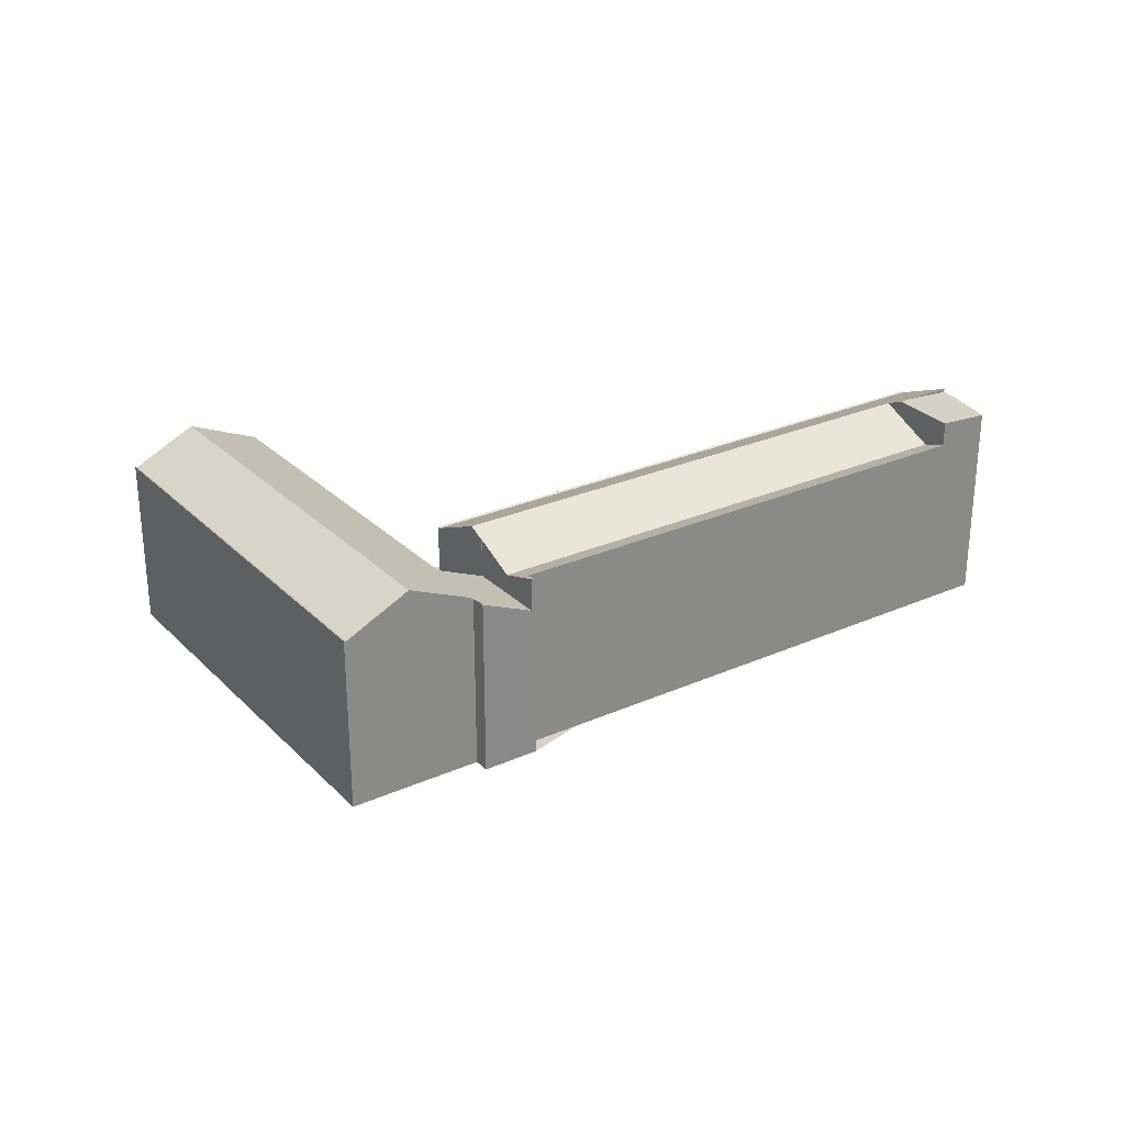
<metadata>
{"format":"obj","ext":"obj","renderer":"f3d","projection":"perspective","resolution":1024,"background":"white","views":[{"elev":27.3,"azim":-179.5,"up":"+Z"}]}
</metadata>
<code>
v -454.5 -618.1 13.58
v -453.8 -619.1 13.57
v -434.5 -647.3 13.34
v -451 -623.5 13.44
v -454.1 -625.7 11.85
v -457.4 -621.6 13.98
v -458.1 -620.6 14.37
v -492 -651.1 15.65
v -492.1 -651.1 15.64
v -493.9 -647.1 15.6
v -488.7 -657.3 13.39
v -488.9 -657.4 13.4
v -489 -657.5 13.39
v -450.6 -630.7 13.39
v -445.3 -613.2 13.39
v -425.8 -641.2 13.38
v -453.3 -626.8 15.36
v -491 -653.1 15.34
v -447.7 -628.2 13.42
v -453.3 -626.8 15.36
v -489.1 -657.3 13.33
v -450.7 -630.6 13.33
v -439 -622.3 13.38
v -491.6 -651.9 15.95
v -449.6 -616.2 15.74
v -446.3 -620.9 15.72
v -429.9 -644.1 15.67
v -457.8 -620.4 11.86
v -454.1 -625.7 11.85
v -457.6 -620.3 11.97
v -446.5 -622 15.37
v -444.2 -614.8 13.39
v -486.7 -650.2 15.34
v -445.4 -622.2 15.72
v -445.2 -621.1 15.37
v -457.8 -620.4 11.97
v -454.1 -625.7 14.79
v -439.1 -622.5 13.32
v -444.4 -614.8 13.32
v -429.9 -644.1 15.67
v -445.4 -622.2 15.72
v -425.9 -641.3 13.32
v -446.3 -620.9 15.72
v -449.6 -616.2 15.74
v -445.5 -613.3 13.33
v -444.3 -614.8 13.36
v -444.3 -615 13.32
v -444.4 -614.9 13.36
v -457.8 -620.4 14.37
v -456 -623 13.35
v -490.5 -644.7 13.96
v -489.4 -646.3 13.32
v -444.3 -614.7 13.39
v -446.6 -614.1 13.98
v -454.1 -625.7 12.26
v -453 -618.5 13.98
v -453.1 -621 13.35
v -453.3 -625.1 12.28
v -487.6 -648.9 16
v -488.2 -649.5 15.95
v -491.3 -652.4 15.67
v -490.5 -644.7 15.89
v -491.6 -651.9 15.66
v -450.7 -630.6 13.33
v -489.1 -657.3 13.33
v -439.3 -630.9 15.7
v -439.3 -630.9 15.7
v -439.1 -622.5 13.33
v -438.9 -622.5 13.38
v -439.1 -622.5 13.33
v -447.5 -628.6 13.42
v -439.1 -622.5 13.32
v -444.4 -614.8 13.32
v -444.3 -615 13.32
v -439.1 -622.5 13.32
v -425.9 -641.3 13.32
v -445.5 -613.3 13.33
v -439.1 -622.5 13.32
v -455.6 -628.4 15.36
v -455.6 -628.4 15.36
v -452.2 -628.4 14.51
v -454.5 -625.2 14.52
v -454.1 -625.7 14.51
v -434.4 -647.3 13.36
v -439.1 -640.7 13.37
v -453.1 -620.8 13.4
v -454.8 -618.3 13.41
v -452.9 -621 13.4
v -451.1 -623.6 13.4
v -486.8 -656 13.39
v -486.9 -655.8 13.33
v -490.3 -652.7 15.34
v -491 -652.1 15.7
v -486.9 -655.8 13.33
v -491.2 -651.6 15.69
v -491.4 -651.7 15.95
v -493.7 -646.9 15.62
v -449.1 -616.8 15.73
v -456.7 -622 13.73
v -490.1 -645.3 13.74
v -490.1 -645.3 15.9
v -449.1 -616.8 15.73
v -445 -614 13.32
v -444.9 -613.9 13.39
v -445.7 -614.4 13.73
v -445 -614 13.32
v -453.7 -620 13.4
v -453 -619.5 13.73
v -456.7 -622 11.85
v -456.7 -622 12.83
v -493.7 -647.7 15.6
v -493.4 -647.5 15.63
v -454.8 -620.7 12.84
v -452.8 -632 13.33
v -452.7 -632.2 13.39
v -454.5 -628.4 15.07
v -452.8 -632 13.33
v -458 -620.6 14.37
v -457.8 -621.1 14.2
v -457.5 -621.7 13.98
v -457.2 -622.4 13.73
v -456.7 -623.5 13.35
v -455.1 -627 14.98
v -456.7 -623.5 13.35
v -454.7 -627.8 15.36
v -454.7 -627.8 15.36
v -454.1 -625.7 11.84
v -454.1 -625.7 14.79
v -454.1 -625.7 14.52
v -457.8 -620.4 11.86
v -456.7 -622 11.85
v -450.6 -630.7 13.39
v -450.7 -630.6 13.33
v -450.7 -630.6 13.33
v -452.3 -628.4 14.52
v -456.7 -622 13.73
v -457.8 -620.4 14.37
v -454.5 -625.2 14.52
v -456 -623 13.35
v -456 -623 13.35
v -454.1 -625.7 12.26
v -453.4 -626.8 15.36
v -453.4 -626.8 15.36
v -486.7 -650.2 15.34
v -484 -654 13.39
v -484.1 -653.9 13.33
v -484.1 -653.9 13.33
v -486.7 -650.2 15.34
v -489.4 -646.3 13.32
v -487.6 -648.9 16
v -489.4 -646.3 13.32
v -490.1 -645.3 13.74
v -490.5 -644.7 15.89
v -490.1 -645.3 15.9
v -490.5 -644.7 13.96
v -487.6 -648.9 16
v -492 -651.1 15.65
v -493.5 -647.6 15.61
v -493.8 -647 15.61
v -438.9 -622.5 13.38
v -425.8 -641.3 13.37
v -444.9 -613.9 13.38
v -444.3 -614.7 13.38
v -445.3 -613.2 13.38
v -444.2 -614.8 13.38
v -439 -622.3 13.38
v -434.1 -647 13.54
v -446.7 -628.8 13.62
v -453 -619.8 13.66
v -453.2 -619.6 13.66
v -453.6 -619 13.66
v -452.1 -621.1 13.65
v -447.6 -627.6 13.62
v -458 -620.6 14.35
v -458 -620.7 14.35
v -457.8 -620.5 14.35
v -454.8 -618.4 13.41
v -454.4 -618.2 13.58
v -457.8 -620.5 11.86
v -457.8 -620.5 12.01
v -457.8 -620.5 11.86
v -457.5 -620.3 12.01
v -457.8 -620.5 14.35
v -457.3 -622.1 13.83
v -457.1 -622.4 13.73
v -451.2 -630.9 13.33
v -451.1 -631.1 13.39
v -452.9 -628.4 14.69
v -451.2 -630.9 13.33
v -456.5 -623.3 13.35
v -454.7 -625.8 14.69
v -456.5 -623.3 13.35
v -453.8 -627.1 15.36
v -453.8 -627.1 15.36
v -457.6 -621.7 13.98
v -490 -645.4 13.69
v -490 -645.4 15.91
v -493.6 -647.9 15.61
v -493.5 -647.8 15.62
v -444.8 -613.9 13.38
v -444.8 -613.9 13.39
v -449.1 -616.9 15.73
v -449.1 -616.9 15.73
v -445 -614 13.32
v -453.6 -620 13.4
v -453.1 -619.7 13.66
v -456.6 -622.1 13.7
v -457.1 -622.4 13.7
v -457.1 -622.5 13.7
v -456.6 -622.1 13.7
v -490 -645.4 13.69
v -490 -645.4 15.91
v -445.6 -614.5 13.7
v -445 -614 13.32
v -453 -619.6 13.7
v -456.6 -622.1 11.85
v -456.6 -622.1 12.88
v -493.3 -647.7 15.63
v -454.6 -620.7 12.88
v -456.6 -622.1 11.85
v -454.9 -618.5 13.33
v -455 -618.4 13.33
v -453.2 -621 13.32
v -453.8 -620.1 13.33
v -451.3 -623.7 13.31
v -453.1 -621.1 13.32
v -453.8 -620.1 13.33
v -487.5 -649 14.74
v -487.5 -649 15.95
v -488.2 -649.5 15.95
v -442.3 -617.5 13.38
v -442.3 -617.5 13.38
v -446.6 -620.5 15.73
v -487.5 -649 15.95
v -455.3 -626.6 14.79
v -446.6 -620.5 15.73
v -451 -623.6 13.44
v -450.6 -623.3 13.64
v -454.1 -625.7 14.79
v -454.6 -626.1 14.79
v -454.1 -625.7 14.79
v -454.1 -625.7 11.84
v -454.1 -625.7 11.85
v -454.1 -625.7 12.26
v -454.1 -625.7 14.52
v -487.5 -649 14.74
v -445 -619.4 14.81
v -448.3 -621.7 14.8
v -442.5 -617.6 13.32
v -491.6 -651.9 15.66
v -491.2 -651.6 15.69
v -454.9 -626.3 14.79
v -442.5 -617.6 13.32
v -491.4 -651.7 15.95
v -454.1 -625.7 11.84
v -491.6 -651.9 15.95
v -488.2 -649.5 15.95
v -454.1 -625.7 14.79
v -447.4 -628.6 13.43
v -438.3 -641.8 13.37
v -453.5 -619.9 13.47
v -453.1 -620.5 13.46
v -454.6 -618.3 13.47
v -453.5 -619.9 13.47
v -452.7 -621 13.46
v -451 -623.6 13.45
v -447.7 -628.2 13.43
v -454.7 -618.2 13.47
v -434.5 -647.3 13.34
v -425.8 -641.2 13.37
v -425.8 -641.2 13.38
v -430 -644.1 15.67
v -430 -644.1 15.67
v -426 -641.3 13.32
v -426 -641.3 13.32
v -434.5 -647.2 13.36
v -434.1 -647 13.54
v -434.5 -647.2 13.34
v -434.5 -647.2 13.34
v -441.1 -619.4 13.38
v -441.1 -619.3 13.38
v -454.4 -628.6 14.98
v -486.3 -650.8 15.01
v -449.7 -625.4 13.43
v -449.7 -625.4 13.44
v -452.9 -627.5 14.98
v -453.3 -627.8 14.98
v -449.3 -625.1 13.64
v -446.8 -623.3 14.97
v -441.2 -619.4 13.32
v -454.1 -628.4 14.98
v -489.8 -653.2 15.01
v -445.3 -622.3 15.72
v -445.3 -622.3 15.72
v -444 -621.4 14.97
v -441.2 -619.4 13.32
v -490.7 -653.8 15.01
v -452.8 -627.5 14.97
v -484.1 -654 13.39
v -452.7 -632.2 13.39
v -447.5 -628.6 13.43
v -447.5 -628.6 13.42
v -451.1 -631 13.39
v -450.6 -630.7 13.39
v -447.1 -628.3 13.62
v -438.8 -622.5 13.38
v -438.9 -622.5 13.38
v -439 -622.6 13.32
v -439 -622.6 13.32
v -439.1 -622.7 13.39
v -486.8 -656 13.39
v -450.6 -630.7 13.39
v -443.1 -625.5 15.71
v -443.1 -625.5 15.71
v -489 -657.5 13.39
v -454.4 -618.2 13.58
v -454.5 -618.1 13.58
v -454.5 -618.1 1.776e-15
v -454.4 -618.2 0
v -453.6 -619 13.66
v -453.8 -619.1 13.57
v -453.8 -619.1 0
v -453.6 -619 -1.776e-15
v -434.5 -647.2 13.34
v -434.5 -647.3 13.34
v -434.5 -647.3 0
v -434.5 -647.2 0
v -451.1 -623.6 13.4
v -451 -623.5 13.44
v -451 -623.5 1.776e-15
v -451.1 -623.6 0
v -454.1 -625.7 11.85
v -454.1 -625.7 11.85
v -454.1 -625.7 -1.776e-15
v -454.1 -625.7 -1.776e-15
v -457.8 -621.1 14.2
v -457.4 -621.6 13.98
v -457.4 -621.6 0
v -457.8 -621.1 0
v -458 -620.6 14.37
v -458.1 -620.6 14.37
v -458.1 -620.6 0
v -458 -620.6 1.776e-15
v -492 -651.1 15.65
v -492 -651.1 15.65
v -492 -651.1 1.776e-15
v -492 -651.1 -1.776e-15
v -493.6 -647.9 15.61
v -492.1 -651.1 15.64
v -492.1 -651.1 0
v -493.6 -647.9 0
v -493.8 -647 15.61
v -493.9 -647.1 15.6
v -493.9 -647.1 0
v -493.8 -647 1.776e-15
v -488.9 -657.4 13.4
v -488.7 -657.3 13.39
v -488.7 -657.3 -1.776e-15
v -488.9 -657.4 0
v -489 -657.5 13.39
v -488.9 -657.4 13.4
v -488.9 -657.4 0
v -489 -657.5 0
v -489 -657.5 13.39
v -489 -657.5 13.39
v -489 -657.5 0
v -489 -657.5 0
v -450.6 -630.7 13.39
v -450.6 -630.7 13.39
v -450.6 -630.7 1.776e-15
v -450.6 -630.7 1.776e-15
v -444.9 -613.9 13.39
v -445.3 -613.2 13.39
v -445.3 -613.2 0
v -444.9 -613.9 1.776e-15
v -425.8 -641.3 13.37
v -425.8 -641.2 13.38
v -425.8 -641.2 0
v -425.8 -641.3 1.776e-15
v -452.8 -627.5 14.97
v -453.3 -626.8 15.36
v -453.3 -626.8 0
v -452.8 -627.5 0
v -491.3 -652.4 15.67
v -491 -653.1 15.34
v -491 -653.1 -1.776e-15
v -491.3 -652.4 1.776e-15
v -449.7 -625.4 13.43
v -447.7 -628.2 13.42
v -447.7 -628.2 0
v -449.7 -625.4 0
v -450.6 -630.7 13.39
v -450.7 -630.6 13.33
v -450.7 -630.6 0
v -450.6 -630.7 -1.776e-15
v -438.9 -622.5 13.38
v -439 -622.3 13.38
v -439 -622.3 1.776e-15
v -438.9 -622.5 1.776e-15
v -446.6 -614.1 13.98
v -449.6 -616.2 15.74
v -449.6 -616.2 -1.776e-15
v -446.6 -614.1 0
v -455 -618.4 13.33
v -457.6 -620.3 11.97
v -457.6 -620.3 0
v -455 -618.4 0
v -442.3 -617.5 13.38
v -444.2 -614.8 13.39
v -444.2 -614.8 0
v -442.3 -617.5 0
v -434.1 -647 13.54
v -429.9 -644.1 15.67
v -429.9 -644.1 0
v -434.1 -647 0
v -445.3 -613.2 13.38
v -445.5 -613.3 13.33
v -445.5 -613.3 0
v -445.3 -613.2 0
v -444.2 -614.8 13.39
v -444.3 -614.7 13.39
v -444.3 -614.7 0
v -444.2 -614.8 0
v -445.5 -613.3 13.33
v -446.6 -614.1 13.98
v -446.6 -614.1 0
v -445.5 -613.3 0
v -449.6 -616.2 15.74
v -453 -618.5 13.98
v -453 -618.5 0
v -449.6 -616.2 -1.776e-15
v -454.1 -625.7 11.85
v -453.3 -625.1 12.28
v -453.3 -625.1 1.776e-15
v -454.1 -625.7 -1.776e-15
v -491.6 -651.9 15.95
v -491.3 -652.4 15.67
v -491.3 -652.4 1.776e-15
v -491.6 -651.9 0
v -490.7 -653.8 15.01
v -489.1 -657.3 13.33
v -489.1 -657.3 1.776e-15
v -490.7 -653.8 -1.776e-15
v -438.8 -622.5 13.38
v -438.9 -622.5 13.38
v -438.9 -622.5 1.776e-15
v -438.8 -622.5 1.776e-15
v -447.5 -628.6 13.42
v -447.5 -628.6 13.42
v -447.5 -628.6 0
v -447.5 -628.6 0
v -429.9 -644.1 15.67
v -425.9 -641.3 13.32
v -425.9 -641.3 1.776e-15
v -429.9 -644.1 0
v -450.7 -630.6 13.33
v -452.2 -628.4 14.51
v -452.2 -628.4 0
v -450.7 -630.6 0
v -434.5 -647.3 13.34
v -434.4 -647.3 13.36
v -434.4 -647.3 0
v -434.5 -647.3 0
v -447.5 -628.6 13.42
v -439.1 -640.7 13.37
v -439.1 -640.7 0
v -447.5 -628.6 0
v -454.7 -618.2 13.47
v -454.8 -618.3 13.41
v -454.8 -618.3 0
v -454.7 -618.2 1.776e-15
v -451.3 -623.7 13.31
v -451.1 -623.6 13.4
v -451.1 -623.6 0
v -451.3 -623.7 0
v -488.7 -657.3 13.39
v -486.8 -656 13.39
v -486.8 -656 0
v -488.7 -657.3 -1.776e-15
v -490.5 -644.7 15.89
v -493.7 -646.9 15.62
v -493.7 -646.9 0
v -490.5 -644.7 1.776e-15
v -444.8 -613.9 13.39
v -444.9 -613.9 13.39
v -444.9 -613.9 1.776e-15
v -444.8 -613.9 1.776e-15
v -493.9 -647.1 15.6
v -493.7 -647.7 15.6
v -493.7 -647.7 0
v -493.9 -647.1 0
v -484 -654 13.39
v -452.7 -632.2 13.39
v -452.7 -632.2 0
v -484 -654 1.776e-15
v -457.8 -620.4 14.37
v -458 -620.6 14.37
v -458 -620.6 1.776e-15
v -457.8 -620.4 -1.776e-15
v -458 -620.7 14.35
v -457.8 -621.1 14.2
v -457.8 -621.1 0
v -458 -620.7 1.776e-15
v -457.4 -621.6 13.98
v -457.5 -621.7 13.98
v -457.5 -621.7 0
v -457.4 -621.6 0
v -457.6 -620.3 11.97
v -457.8 -620.4 11.86
v -457.8 -620.4 0
v -457.6 -620.3 0
v -451.1 -631.1 13.39
v -450.6 -630.7 13.39
v -450.6 -630.7 1.776e-15
v -451.1 -631.1 -1.776e-15
v -486.8 -656 13.39
v -484 -654 13.39
v -484 -654 1.776e-15
v -486.8 -656 0
v -457.6 -621.7 13.98
v -490.5 -644.7 13.96
v -490.5 -644.7 0
v -457.6 -621.7 -1.776e-15
v -492.1 -651.1 15.64
v -492 -651.1 15.65
v -492 -651.1 -1.776e-15
v -492.1 -651.1 0
v -493.7 -646.9 15.62
v -493.8 -647 15.61
v -493.8 -647 1.776e-15
v -493.7 -646.9 0
v -425.9 -641.3 13.32
v -425.8 -641.3 13.37
v -425.8 -641.3 1.776e-15
v -425.9 -641.3 1.776e-15
v -445.3 -613.2 13.39
v -445.3 -613.2 13.38
v -445.3 -613.2 0
v -445.3 -613.2 0
v -434.4 -647.3 13.36
v -434.1 -647 13.54
v -434.1 -647 0
v -434.4 -647.3 0
v -453 -618.5 13.98
v -453.6 -619 13.66
v -453.6 -619 -1.776e-15
v -453 -618.5 0
v -458.1 -620.6 14.37
v -458 -620.7 14.35
v -458 -620.7 1.776e-15
v -458.1 -620.6 0
v -453.8 -619.1 13.57
v -454.4 -618.2 13.58
v -454.4 -618.2 0
v -453.8 -619.1 0
v -452.7 -632.2 13.39
v -451.1 -631.1 13.39
v -451.1 -631.1 -1.776e-15
v -452.7 -632.2 0
v -457.5 -621.7 13.98
v -457.6 -621.7 13.98
v -457.6 -621.7 -1.776e-15
v -457.5 -621.7 0
v -493.7 -647.7 15.6
v -493.6 -647.9 15.61
v -493.6 -647.9 0
v -493.7 -647.7 0
v -444.3 -614.7 13.39
v -444.8 -613.9 13.39
v -444.8 -613.9 1.776e-15
v -444.3 -614.7 0
v -454.8 -618.3 13.41
v -455 -618.4 13.33
v -455 -618.4 0
v -454.8 -618.3 0
v -453.3 -625.1 12.28
v -451.3 -623.7 13.31
v -451.3 -623.7 0
v -453.3 -625.1 1.776e-15
v -441.1 -619.3 13.38
v -442.3 -617.5 13.38
v -442.3 -617.5 0
v -441.1 -619.3 0
v -451 -623.5 13.44
v -451 -623.6 13.44
v -451 -623.6 0
v -451 -623.5 1.776e-15
v -492 -651.1 15.65
v -491.6 -651.9 15.66
v -491.6 -651.9 -1.776e-15
v -492 -651.1 1.776e-15
v -453.3 -626.8 15.36
v -454.1 -625.7 14.79
v -454.1 -625.7 -1.776e-15
v -453.3 -626.8 0
v -454.5 -618.1 13.58
v -454.7 -618.2 13.47
v -454.7 -618.2 1.776e-15
v -454.5 -618.1 1.776e-15
v -434.5 -647.3 13.34
v -434.5 -647.3 13.34
v -434.5 -647.3 0
v -434.5 -647.3 0
v -425.8 -641.2 13.38
v -425.8 -641.2 13.38
v -425.8 -641.2 0
v -425.8 -641.2 0
v -439.1 -640.7 13.37
v -434.5 -647.2 13.34
v -434.5 -647.2 0
v -439.1 -640.7 0
v -439 -622.3 13.38
v -441.1 -619.3 13.38
v -441.1 -619.3 0
v -439 -622.3 1.776e-15
v -451 -623.6 13.44
v -449.7 -625.4 13.43
v -449.7 -625.4 0
v -451 -623.6 0
v -491 -653.1 15.34
v -490.7 -653.8 15.01
v -490.7 -653.8 -1.776e-15
v -491 -653.1 -1.776e-15
v -452.2 -628.4 14.51
v -452.8 -627.5 14.97
v -452.8 -627.5 0
v -452.2 -628.4 0
v -447.7 -628.2 13.42
v -447.5 -628.6 13.42
v -447.5 -628.6 0
v -447.7 -628.2 0
v -425.8 -641.2 13.38
v -438.8 -622.5 13.38
v -438.8 -622.5 1.776e-15
v -425.8 -641.2 0
v -450.6 -630.7 13.39
v -450.6 -630.7 13.39
v -450.6 -630.7 -1.776e-15
v -450.6 -630.7 1.776e-15
v -489.1 -657.3 13.33
v -489 -657.5 13.39
v -489 -657.5 0
v -489.1 -657.3 1.776e-15
v -488.7 -657.3 0
v -488.9 -657.4 0
v -489 -657.5 0
v -492 -651.1 0
v -492.1 -651.1 0
v -493.9 -647.1 0
v -457.4 -621.6 0
v -458.1 -620.6 0
v -454.5 -618.1 0
v -453.8 -619.1 0
v -445.3 -613.2 0
v -425.8 -641.2 0
v -434.5 -647.3 0
v -451 -623.5 0
v -454.1 -625.7 0
v -450.6 -630.7 0
f 300 115 145 299
f 47 39 46
f 283 148 80 116 282
f 270 161 42 274
f 74 48 73
f 175 7 118 174
f 228 149 122 235
f 275 76 27 273
f 101 62 51 100
f 200 163 46 39 204
f 214 73 48 213
f 34 26 35
f 245 82 50 244
f 272 40 167 277
f 215 169 206
f 41 31 43
f 68 38 72
f 75 70 78
f 176 49 36 180
f 165 46 163
f 247 35 26 233
f 180 36 28 179
f 236 43 31 248
f 289 173 288
f 95 60 96
f 160 68 166
f 314 294 295 70 310
f 305 173 289 293 313
f 280 166 68 72 296
f 290 78 70 295
f 116 80 126
f 125 79 123
f 241 82 245
f 129 83 37 128
f 278 269 3 279
f 224 205 86 57 223
f 88 57 86
f 226 57 88 89 225
f 311 90 11 12 13 315
f 92 18 61 93
f 297 18 92 292
f 96 24 63 95
f 196 152 121 209
f 212 101 100 211
f 162 103 45 164
f 105 54 77 106
f 171 56 108 170
f 210 99 110 217
f 98 25 54 105
f 217 110 109 216
f 108 56 44 102
f 159 97 112 158
f 221 177 107 227
f 154 112 97 153
f 312 14 132 304
f 135 81 64 134
f 184 121 152 155 195
f 141 55 83 129
f 127 29 55 141
f 286 143 17 298
f 182 113 131 181
f 303 187 115 300
f 282 116 291
f 174 118 137 183
f 235 122 190 191 252
f 209 121 185 208
f 223 57 226
f 291 116 126 194 287
f 252 191 240
f 299 145 90 311
f 292 92 148 283
f 230 150 229
f 199 157 9 198
f 158 111 10 159
f 271 16 161 270
f 201 53 163 200
f 164 15 104 162
f 163 53 32 165
f 166 23 69 160
f 281 23 166 280
f 260 85 71 259
f 262 86 205 261
f 264 107 177 263
f 265 88 86 262
f 285 267 19 284
f 302 19 267 301
f 174 119 175
f 263 177 87 268
f 180 110 99 176
f 179 109 110 180
f 181 130 30 182
f 185 121 184
f 222 87 177 221
f 184 120 6 119 174 183 136 185
f 304 132 187 303
f 188 135 134 189
f 190 139 138 191
f 208 185 136 207
f 287 194 143 286
f 240 191 138 239
f 195 120 184
f 198 111 158 199
f 200 162 104 201
f 204 103 162 200
f 261 205 107 264
f 207 140 192 208
f 209 124 151 196
f 234 59 212 211 52 246
f 213 105 106 214
f 206 170 108 215
f 217 50 210
f 244 50 217 216 255
f 202 98 105 213
f 215 108 102 203
f 199 158 112 218
f 227 107 205 224
f 208 192 124 209
f 220 131 113 219
f 218 112 154 197
f 221 182 30 222
f 223 219 224
f 225 58 226
f 227 113 182 221
f 224 219 113 227
f 229 148 92 93 230
f 231 165 32 232
f 235 123 79 144 228
f 266 237 4 89 88 265
f 239 142 193 240
f 242 220 219 223 226 58 5 243
f 233 202 213 48 247
f 248 172 169 215 203 236
f 238 172 248
f 250 8 157 199 218 251
f 252 123 235
f 240 193 125 123 252
f 253 47 46 165 231
f 247 48 74 249
f 230 93 254
f 246 33 234
f 254 93 61 256
f 251 218 197 156 257
f 258 20 142 239
f 277 167 84 276
f 261 206 169 262
f 263 178 2 171 170 264
f 262 169 172 265
f 288 173 267 285
f 301 267 173 305
f 268 1 178 263
f 265 172 238 266
f 276 84 269 278
f 264 170 206 261
f 307 160 69 306
f 308 38 68 160 307
f 310 70 75 309
f 276 260 259 168 277
f 278 260 276
f 277 168 66 272
f 279 85 260 278
f 280 231 232 281
f 282 117 147 283
f 284 237 266 285
f 286 135 188 287
f 285 266 238 288
f 288 238 248 31 289
f 291 188 189 117 282
f 287 188 291
f 283 147 94 292
f 294 34 35 295
f 289 31 41 293
f 296 253 231 280
f 295 35 247 249 290
f 292 94 65 297
f 298 81 135 286
f 299 146 114 300
f 301 259 71 302
f 303 186 133 304
f 305 168 259 301
f 306 271 270 307
f 307 270 274 308
f 309 275 273 67 310
f 300 114 186 303
f 311 91 146 299
f 304 133 22 312
f 310 67 314
f 313 66 168 305
f 315 21 91 311
f 317 318 319 316
f 321 322 323 320
f 325 326 327 324
f 329 330 331 328
f 333 334 335 332
f 337 338 339 336
f 341 342 343 340
f 345 346 347 344
f 349 350 351 348
f 353 354 355 352
f 357 358 359 356
f 361 362 363 360
f 365 366 367 364
f 369 370 371 368
f 373 374 375 372
f 377 378 379 376
f 381 382 383 380
f 385 386 387 384
f 389 390 391 388
f 393 394 395 392
f 397 398 399 396
f 401 402 403 400
f 405 406 407 404
f 409 410 411 408
f 413 414 415 412
f 417 418 419 416
f 421 422 423 420
f 425 426 427 424
f 429 430 431 428
f 433 434 435 432
f 437 438 439 436
f 441 442 443 440
f 445 446 447 444
f 449 450 451 448
f 453 454 455 452
f 457 458 459 456
f 461 462 463 460
f 465 466 467 464
f 469 470 471 468
f 473 474 475 472
f 477 478 479 476
f 481 482 483 480
f 485 486 487 484
f 489 490 491 488
f 493 494 495 492
f 497 498 499 496
f 501 502 503 500
f 505 506 507 504
f 509 510 511 508
f 513 514 515 512
f 517 518 519 516
f 521 522 523 520
f 525 526 527 524
f 529 530 531 528
f 533 534 535 532
f 537 538 539 536
f 541 542 543 540
f 545 546 547 544
f 549 550 551 548
f 553 554 555 552
f 557 558 559 556
f 561 562 563 560
f 565 566 567 564
f 569 570 571 568
f 573 574 575 572
f 577 578 579 576
f 581 582 583 580
f 585 586 587 584
f 589 590 591 588
f 593 594 595 592
f 597 598 599 596
f 601 602 603 600
f 605 606 607 604
f 609 610 611 608
f 613 614 615 612
f 617 618 619 616
f 621 622 623 620
f 625 626 627 624
f 629 630 631 628
f 633 634 635 632
f 637 638 639 636
f 641 642 643 640
f 645 646 647 648 649 650 651 652 653 654 655 656 657 658 659 644

</code>
